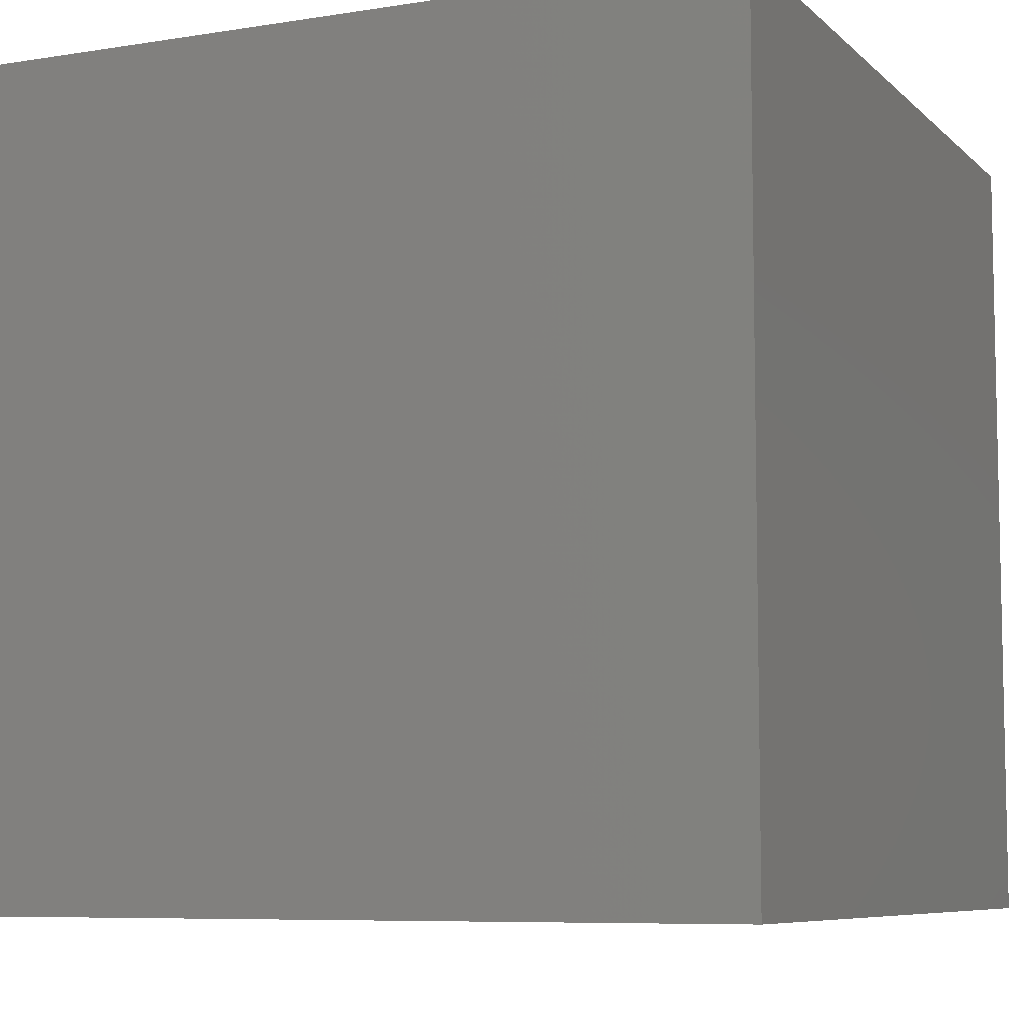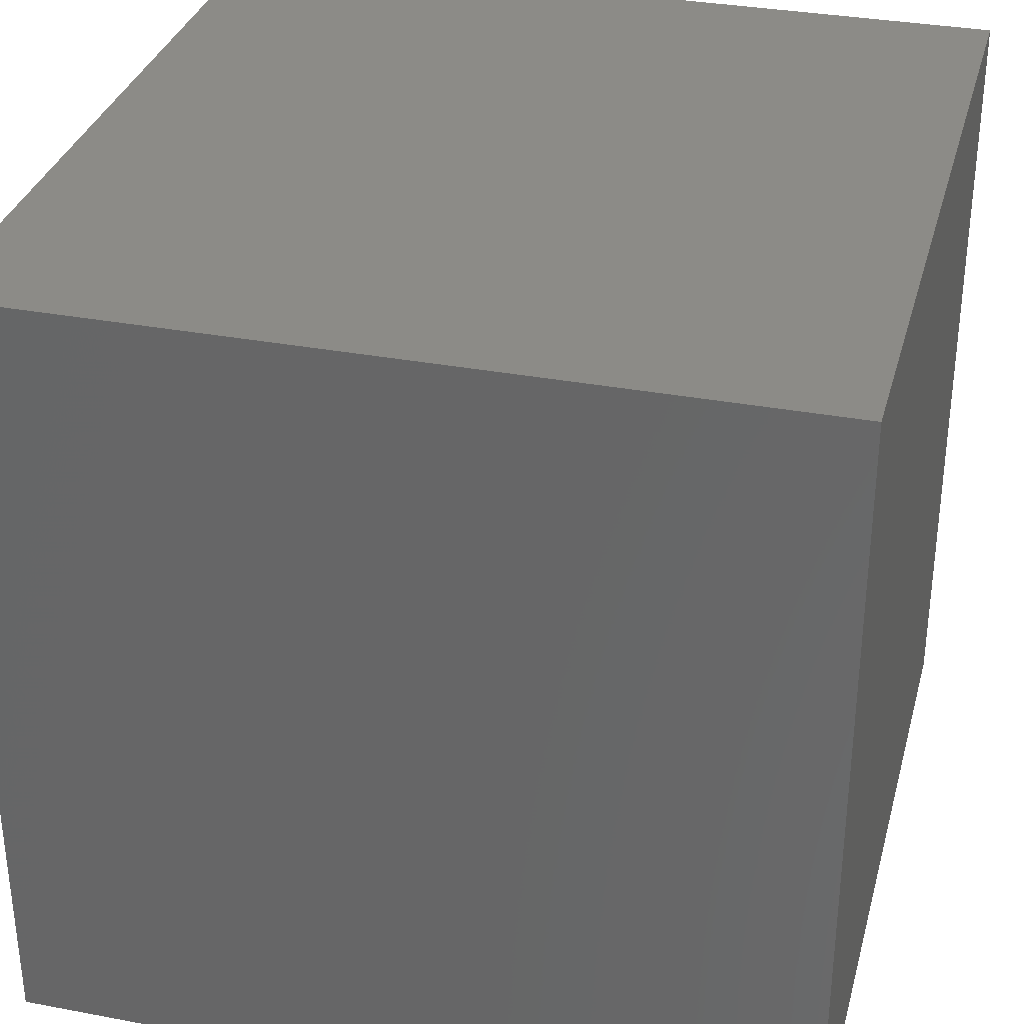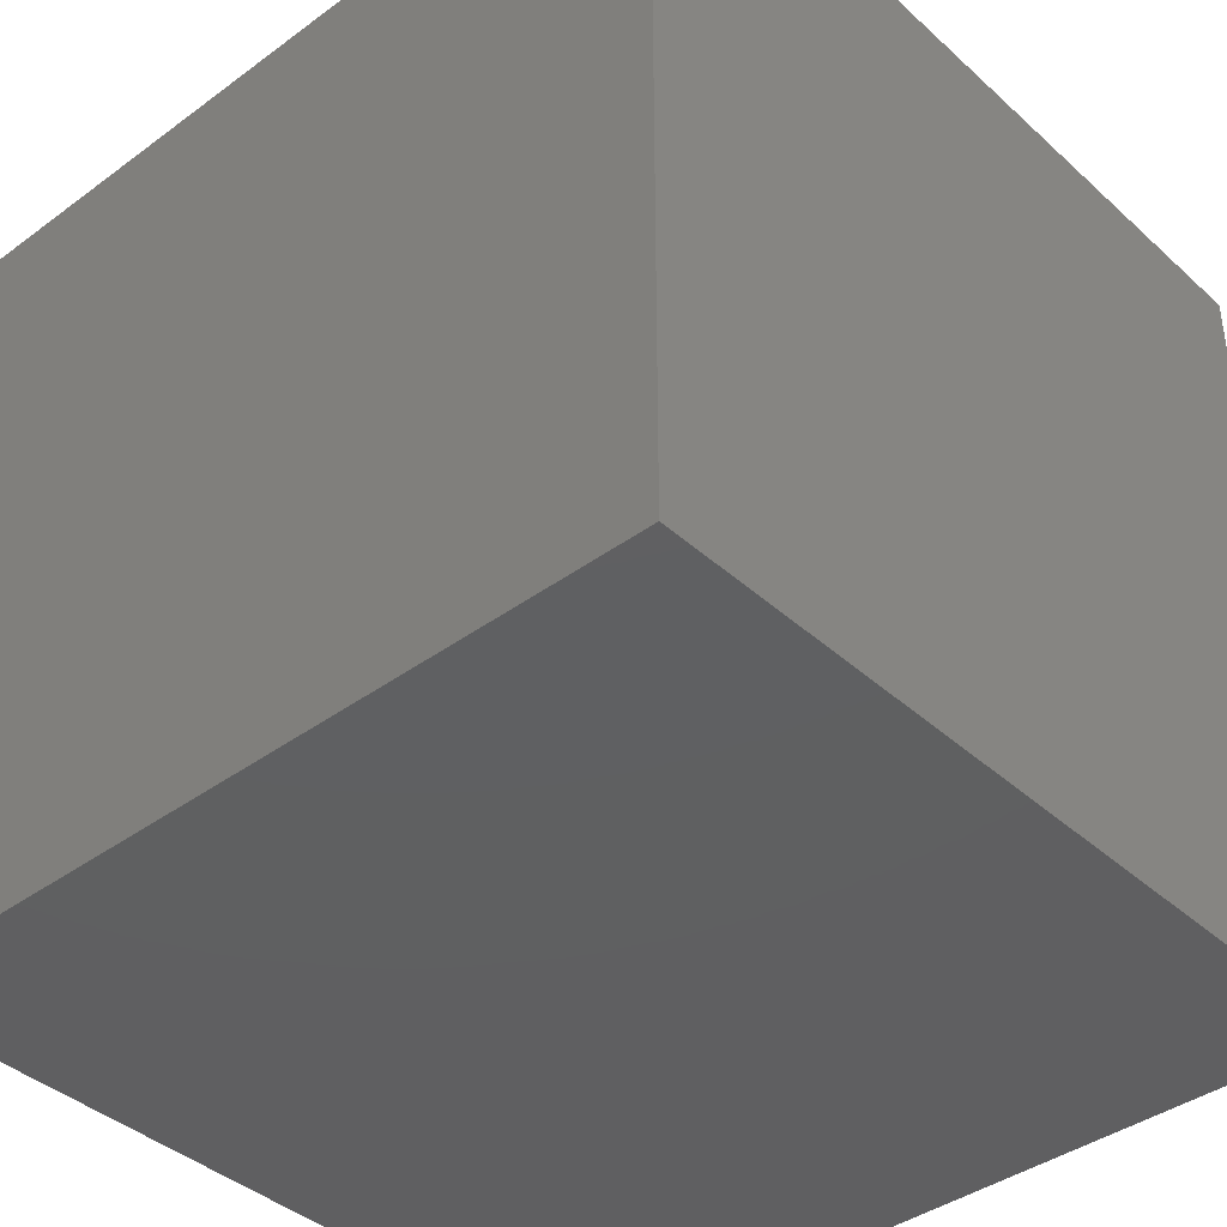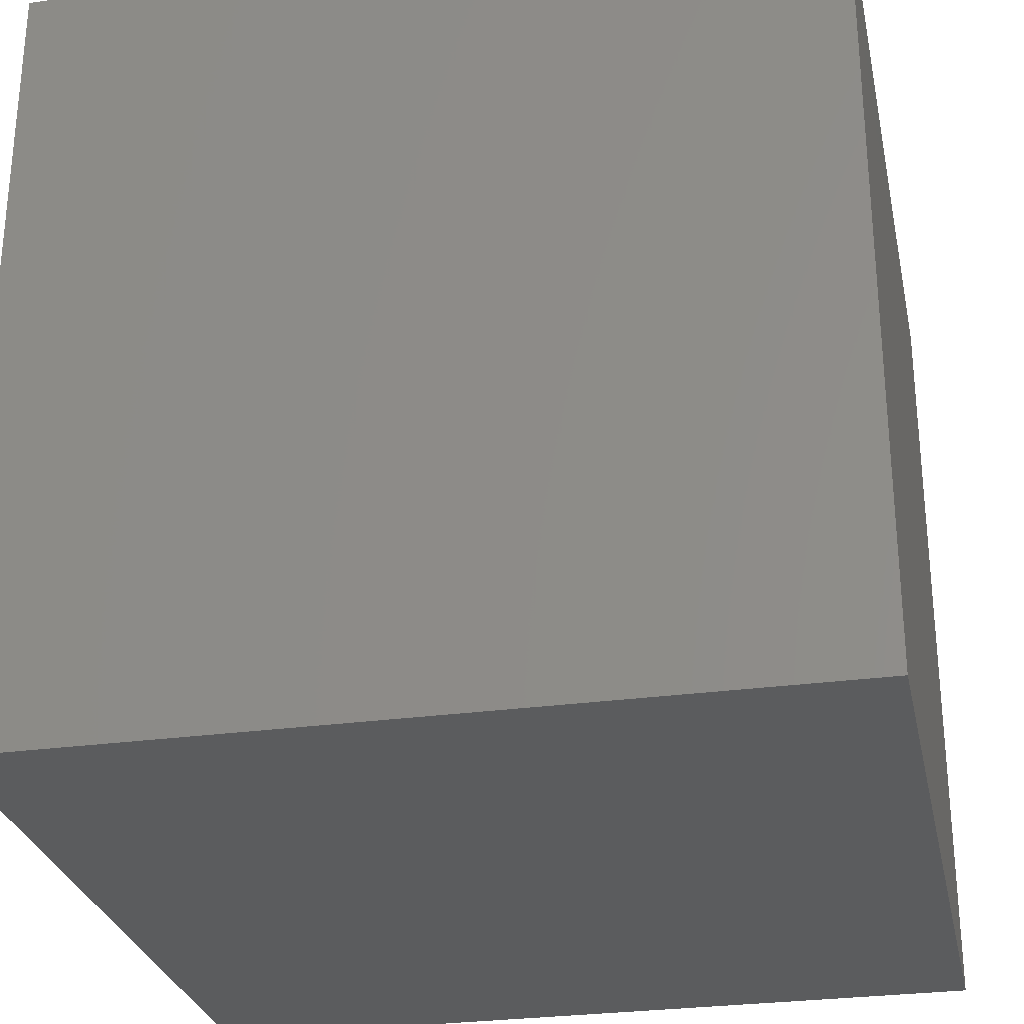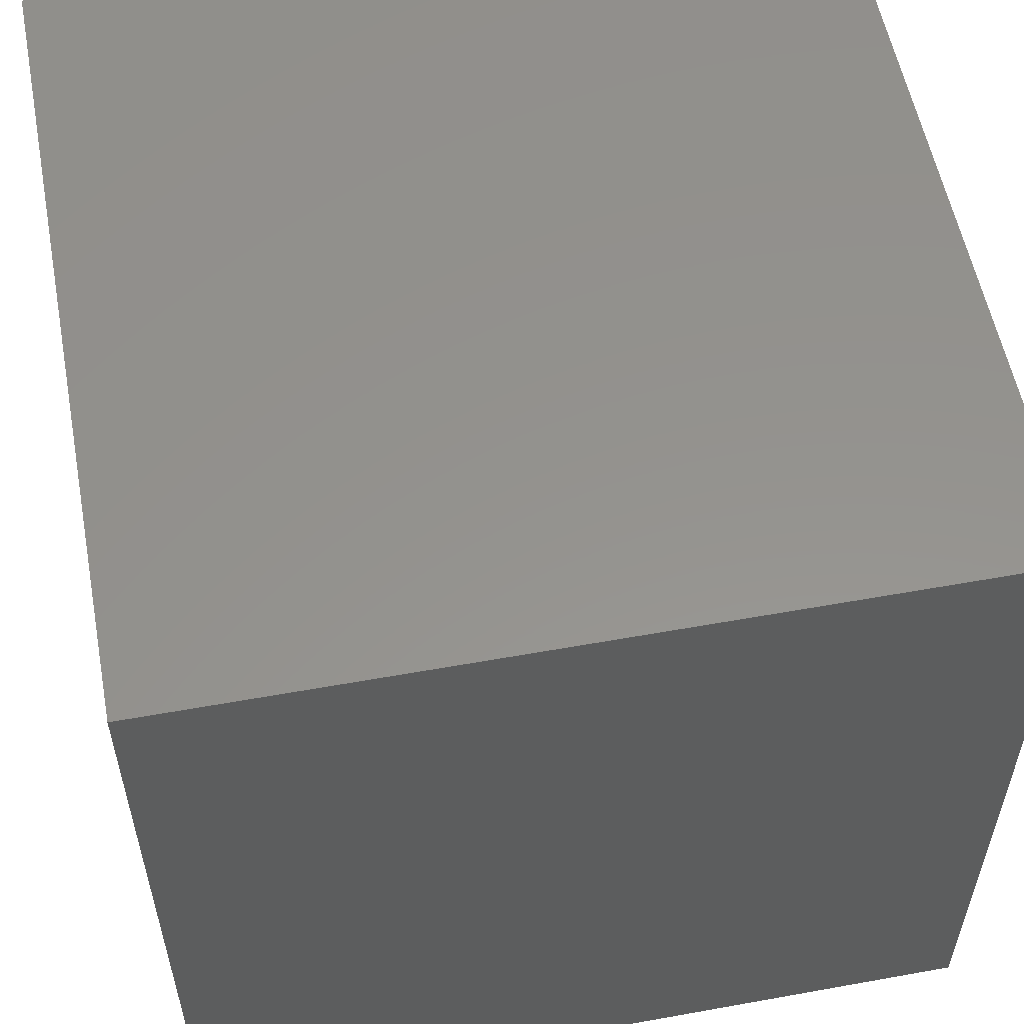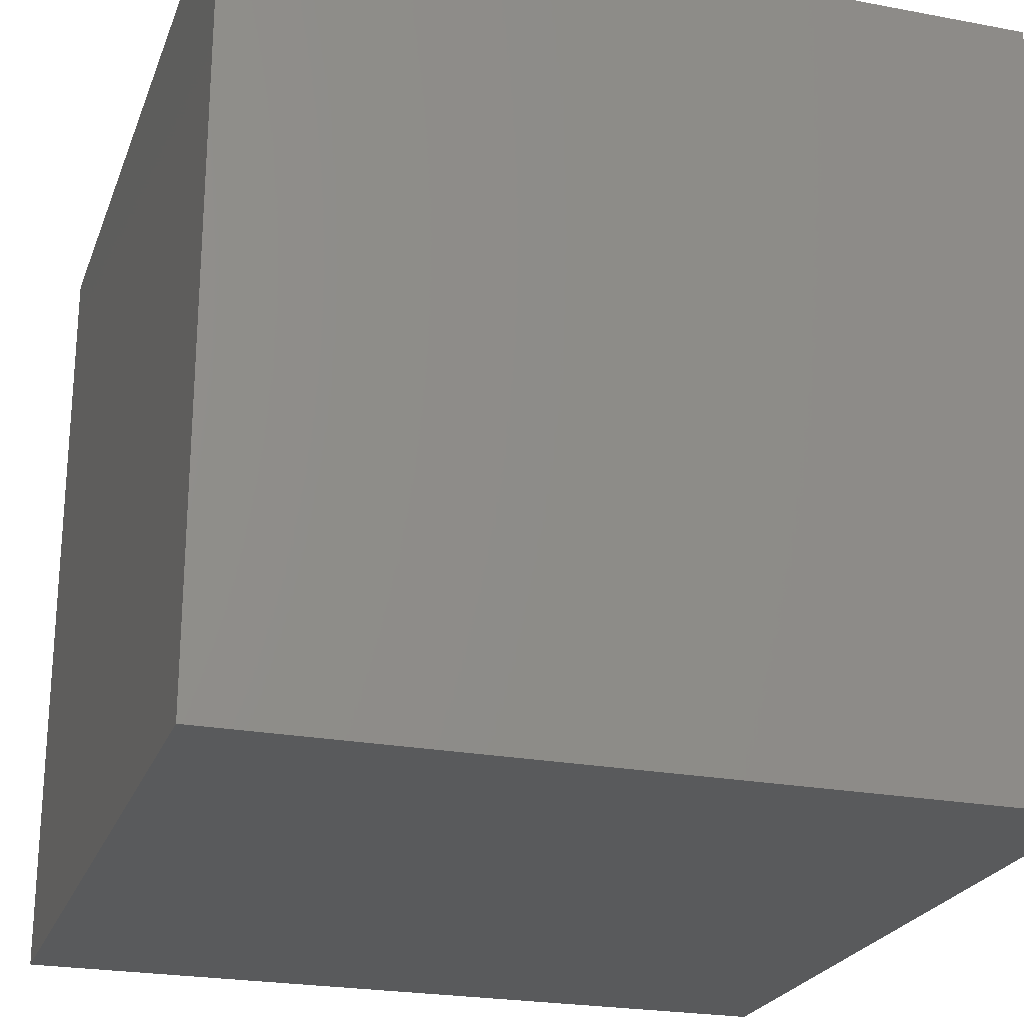
<metadata>
{"format":"stl","ext":"stl","renderer":"f3d","projection":"perspective","resolution":1024,"background":"white","views":[{"elev":-7.5,"azim":-65.5,"up":"+Y"},{"elev":33.0,"azim":-75.4,"up":"+Y"},{"elev":-40.1,"azim":-47.9,"up":"+Y"},{"elev":-28.3,"azim":11.8,"up":"+Z"},{"elev":56.2,"azim":-10.7,"up":"+Y"},{"elev":-23.7,"azim":162.5,"up":"+Z"}]}
</metadata>
<code>
# stl→obj: 8 verts, 12 faces
v -1 3 10
v -2 3 10
v -1 2 10
v -2 2 10
v -1 2 9
v -2 2 9
v -1 3 9
v -2 3 9
f 1 2 3
f 3 2 4
f 5 6 7
f 7 6 8
f 4 6 3
f 3 6 5
f 2 8 4
f 4 8 6
f 1 7 2
f 2 7 8
f 3 5 1
f 1 5 7

</code>
